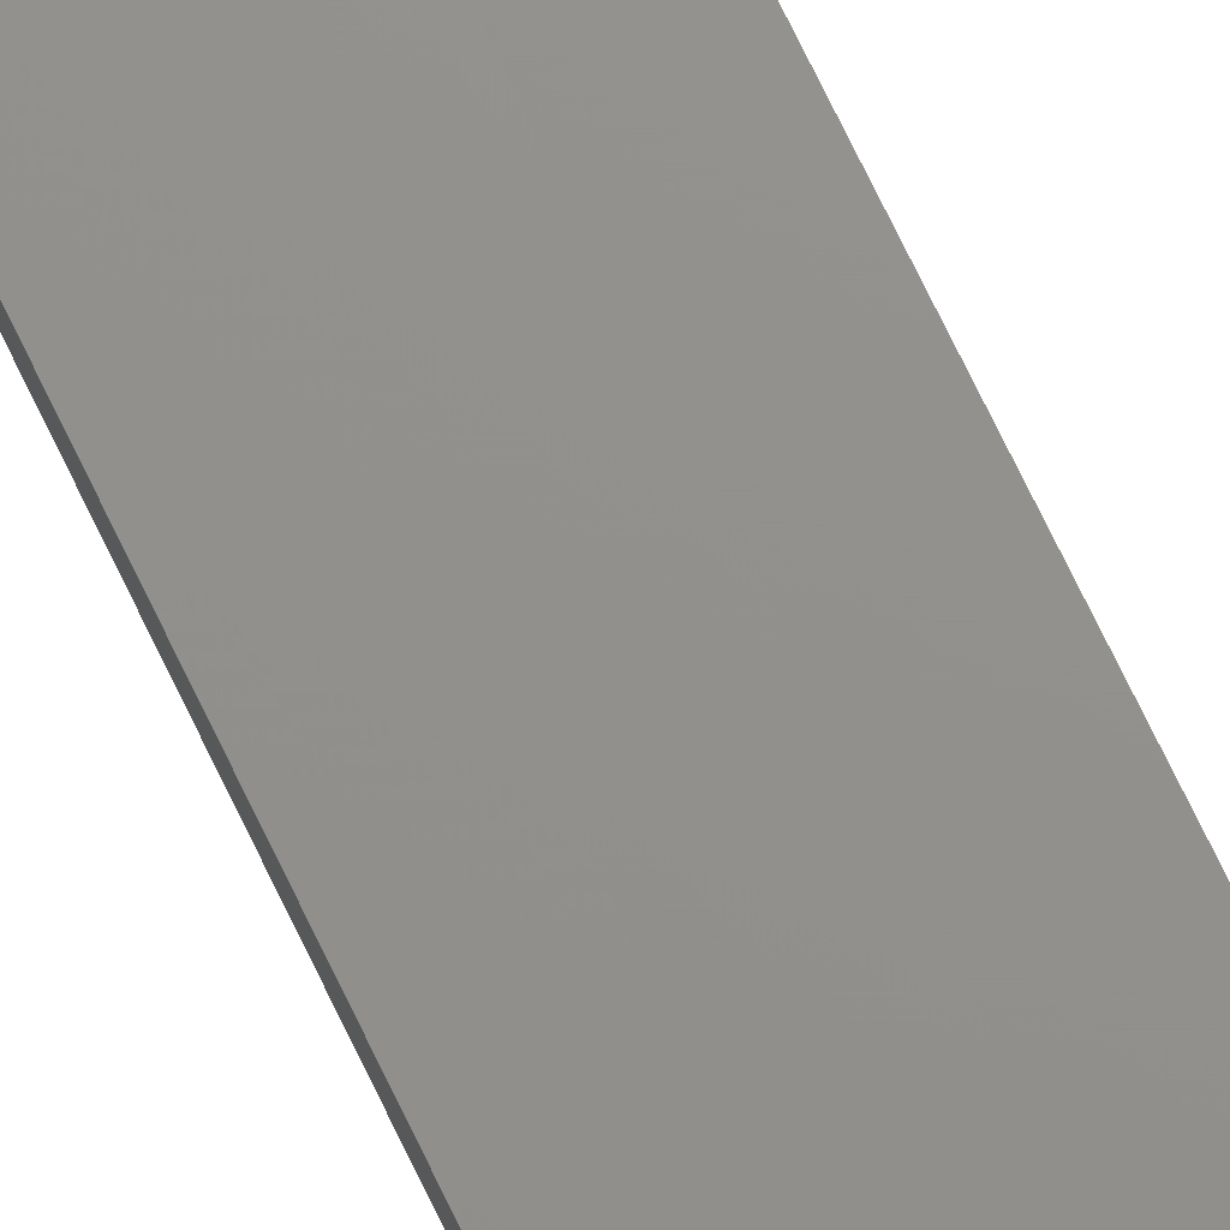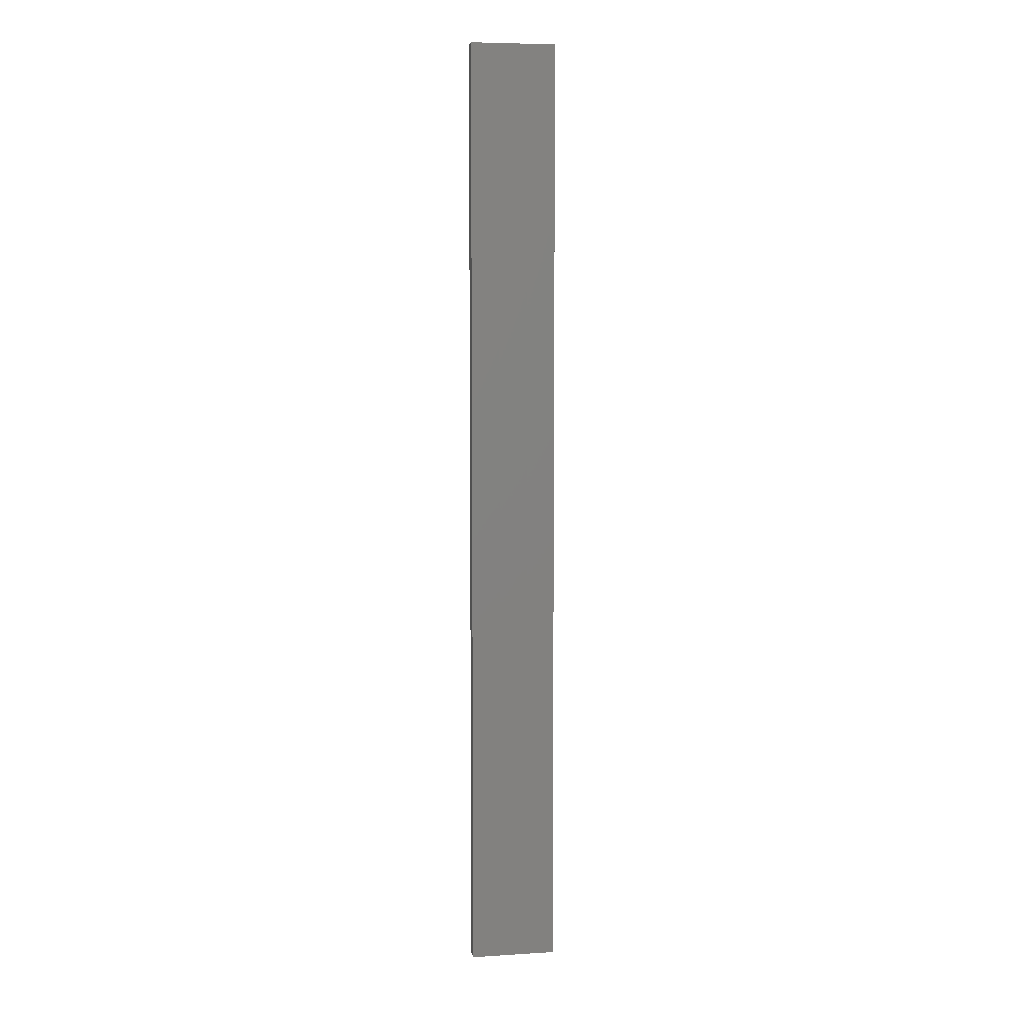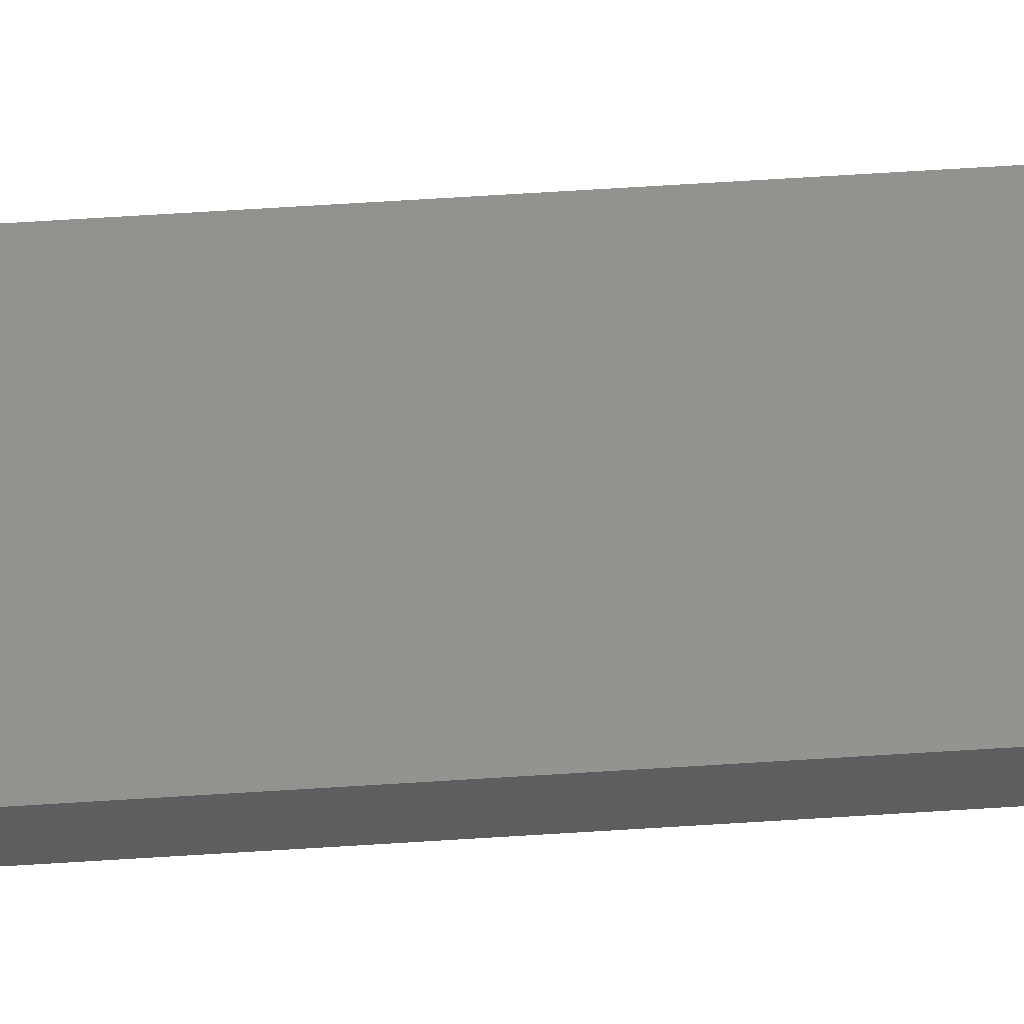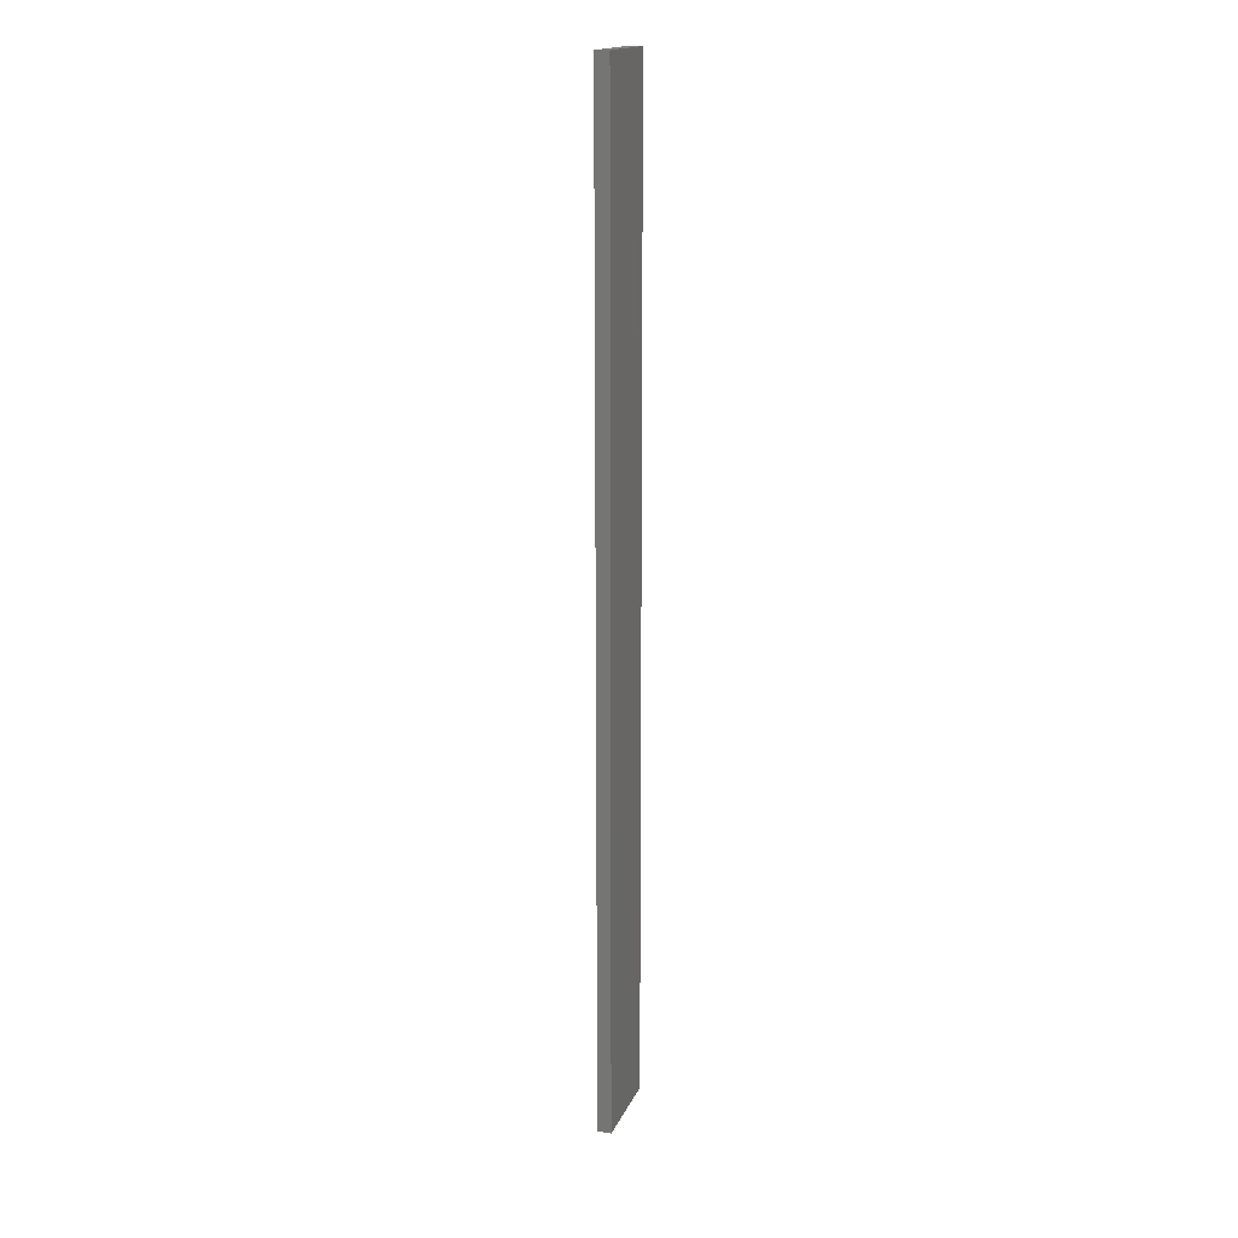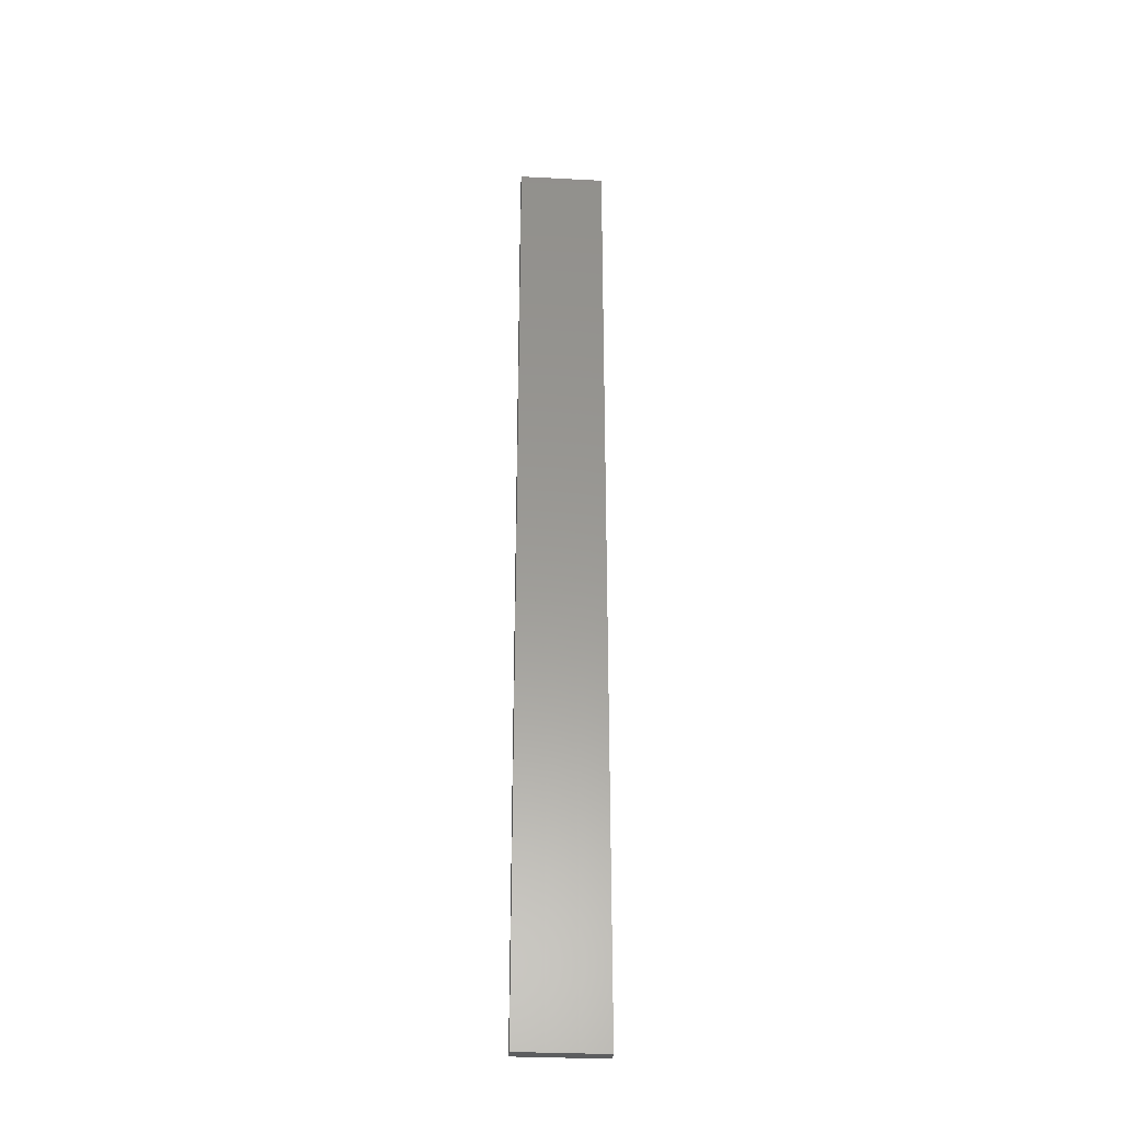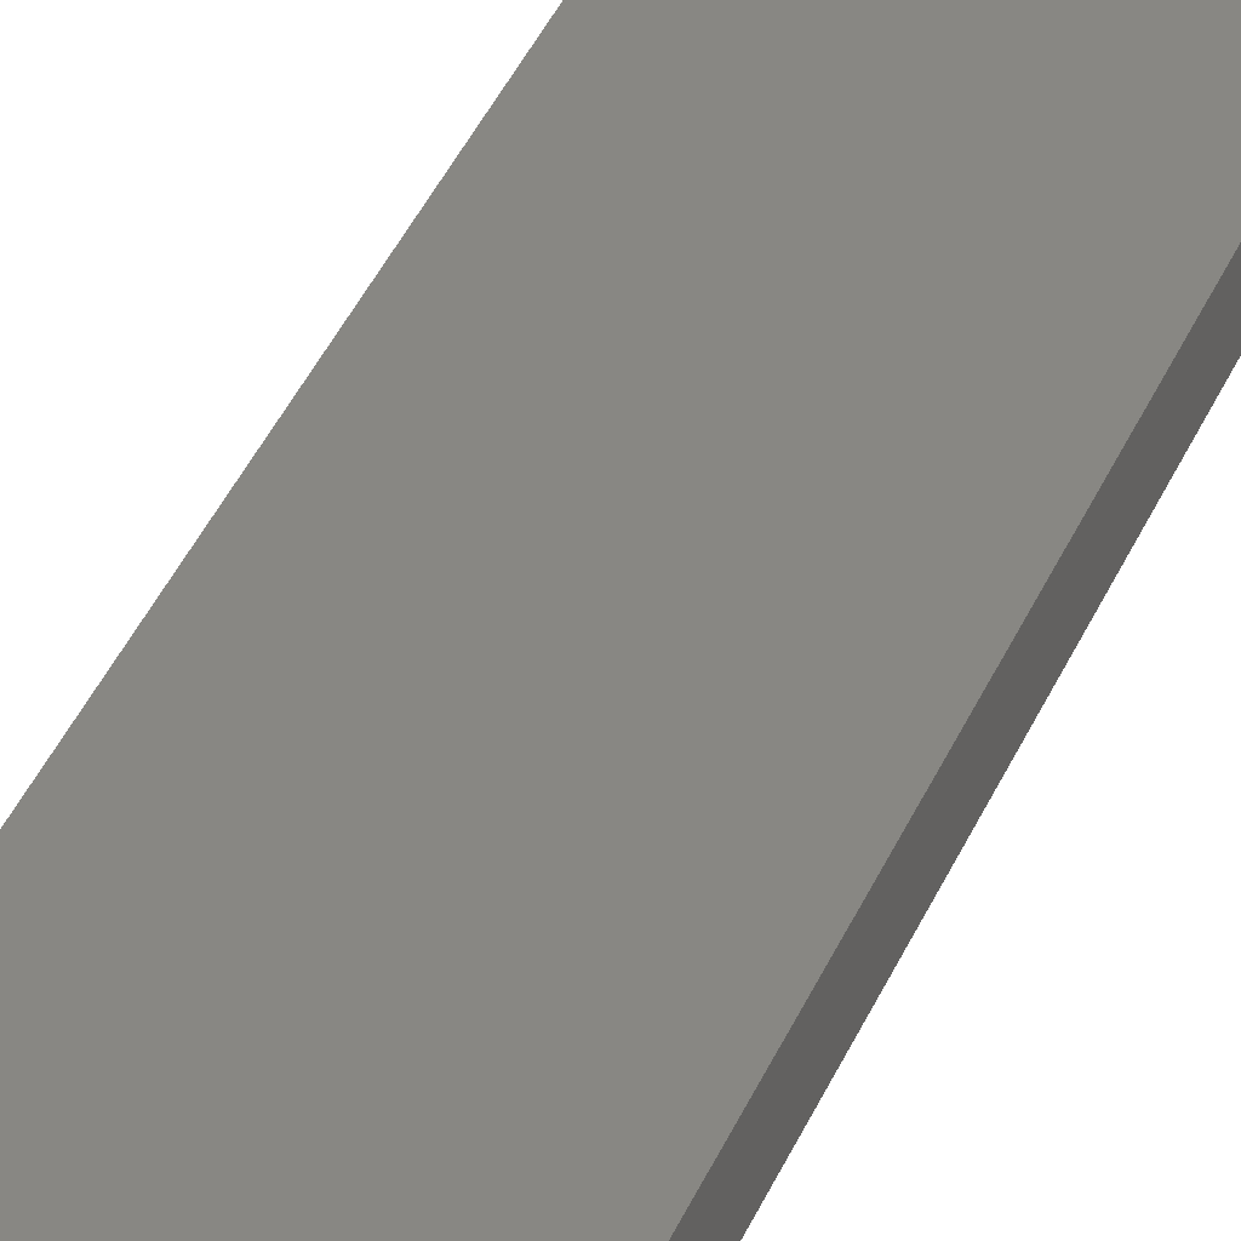
<metadata>
{"format":"stl","ext":"stl","renderer":"f3d","projection":"perspective","resolution":1024,"background":"white","views":[{"elev":72.0,"azim":-25.6,"up":"+Y"},{"elev":6.7,"azim":170.0,"up":"+Z"},{"elev":56.2,"azim":86.0,"up":"+Y"},{"elev":17.2,"azim":108.3,"up":"+Z"},{"elev":-31.1,"azim":176.0,"up":"+Z"},{"elev":24.6,"azim":14.5,"up":"+Y"}]}
</metadata>
<code>
# stl→obj: 16 verts, 28 faces
v -0.1898 -4.301 176.4
v -0.08143 -4.3 176.4
v -0.08143 -4.3 180
v -0.1898 -4.301 180
v -0.2981 -4.301 180
v -0.2981 -4.301 176.4
v -0.4064 -4.301 176.4
v -0.4064 -4.301 180
v -0.4065 -4.251 180
v -0.4065 -4.251 176.4
v -0.08171 -4.25 180
v -0.08171 -4.25 176.4
v -0.19 -4.251 180
v -0.19 -4.251 176.4
v -0.2983 -4.251 176.4
v -0.2983 -4.251 180
f 1 2 3
f 1 3 4
f 1 4 5
f 6 1 5
f 7 5 8
f 7 6 5
f 7 9 10
f 8 9 7
f 11 12 13
f 12 14 13
f 13 15 16
f 14 15 13
f 16 10 9
f 15 10 16
f 12 11 2
f 11 3 2
f 16 9 8
f 5 16 8
f 4 13 16
f 4 16 5
f 3 11 13
f 3 13 4
f 10 15 7
f 15 6 7
f 14 1 15
f 15 1 6
f 12 2 14
f 14 2 1

</code>
